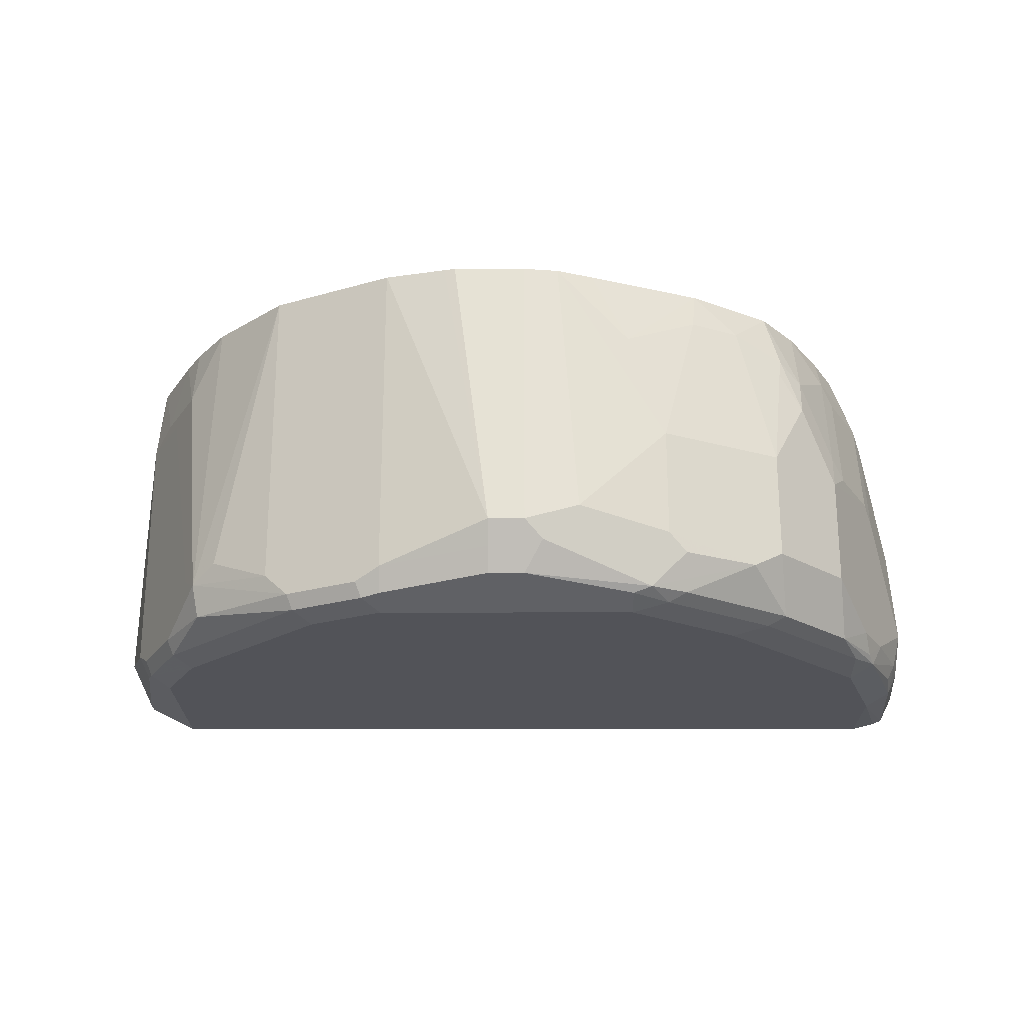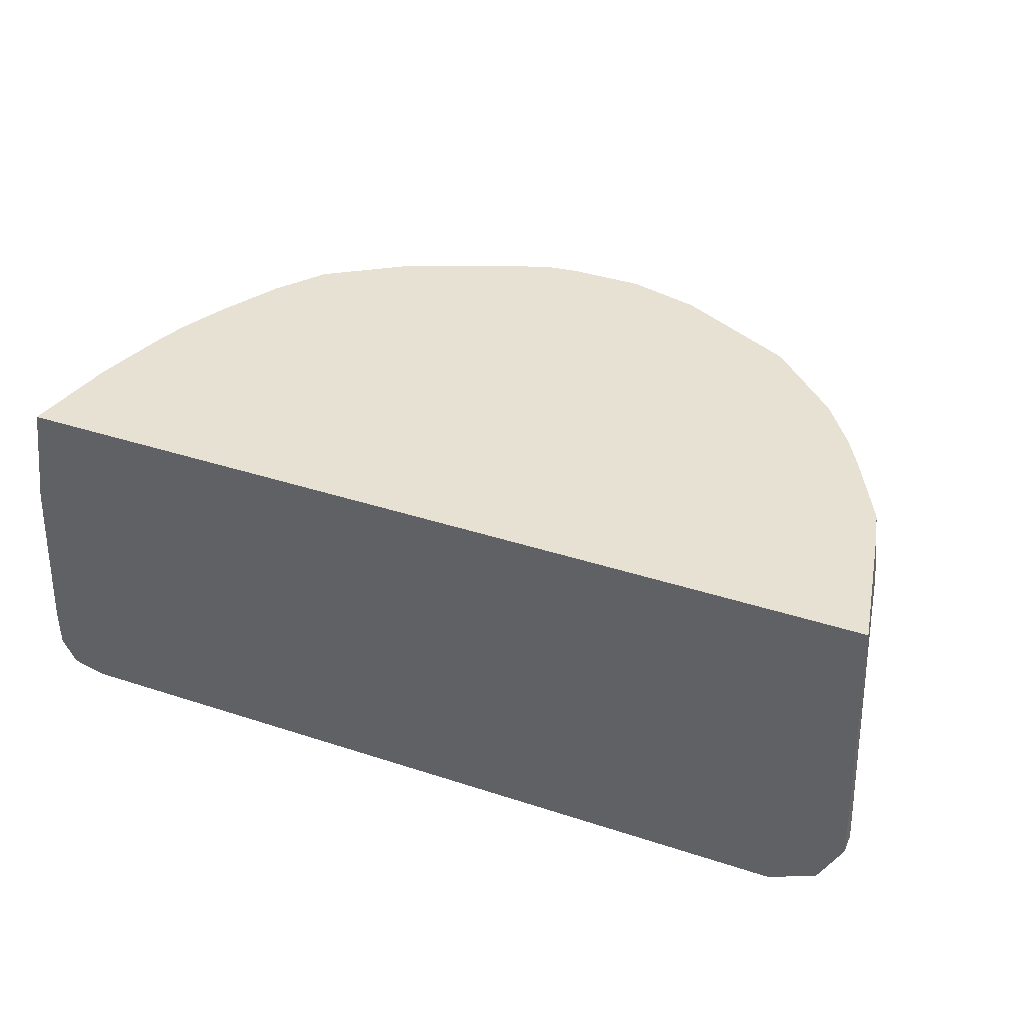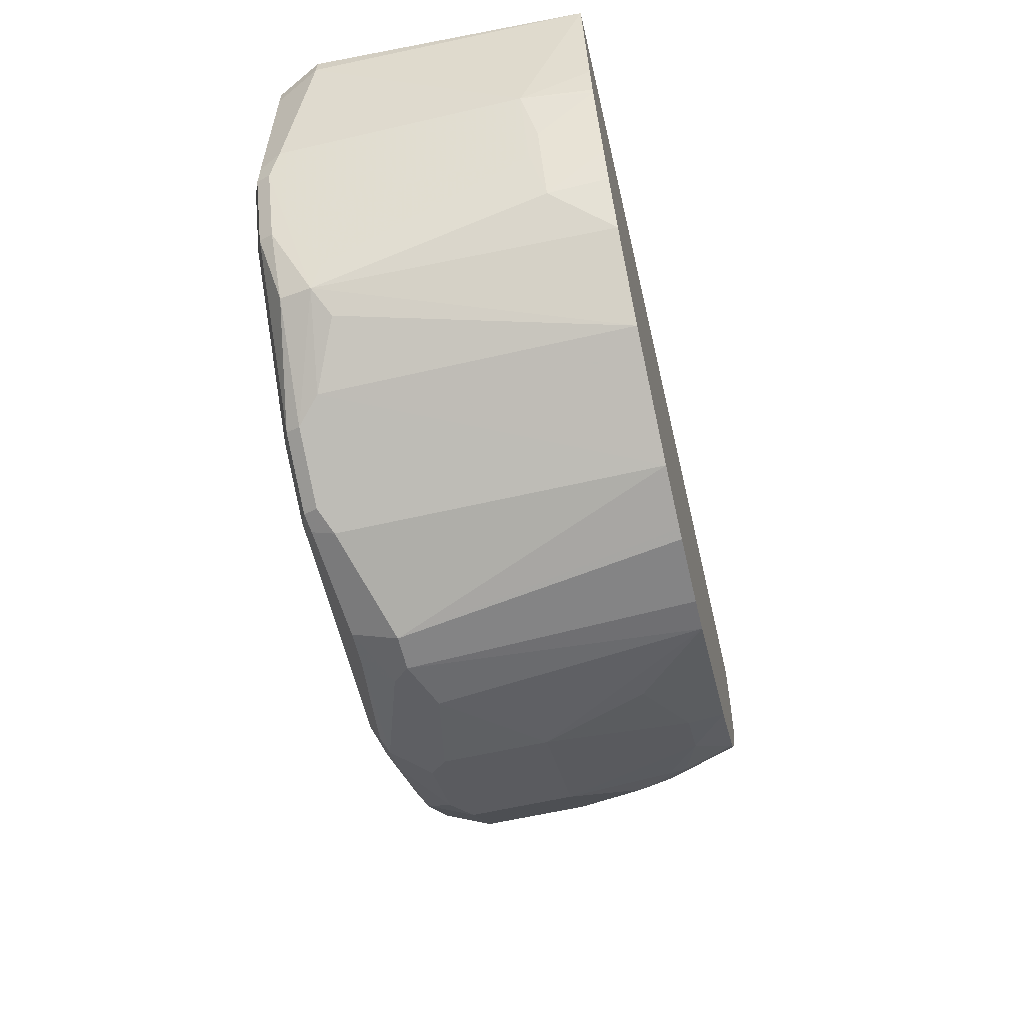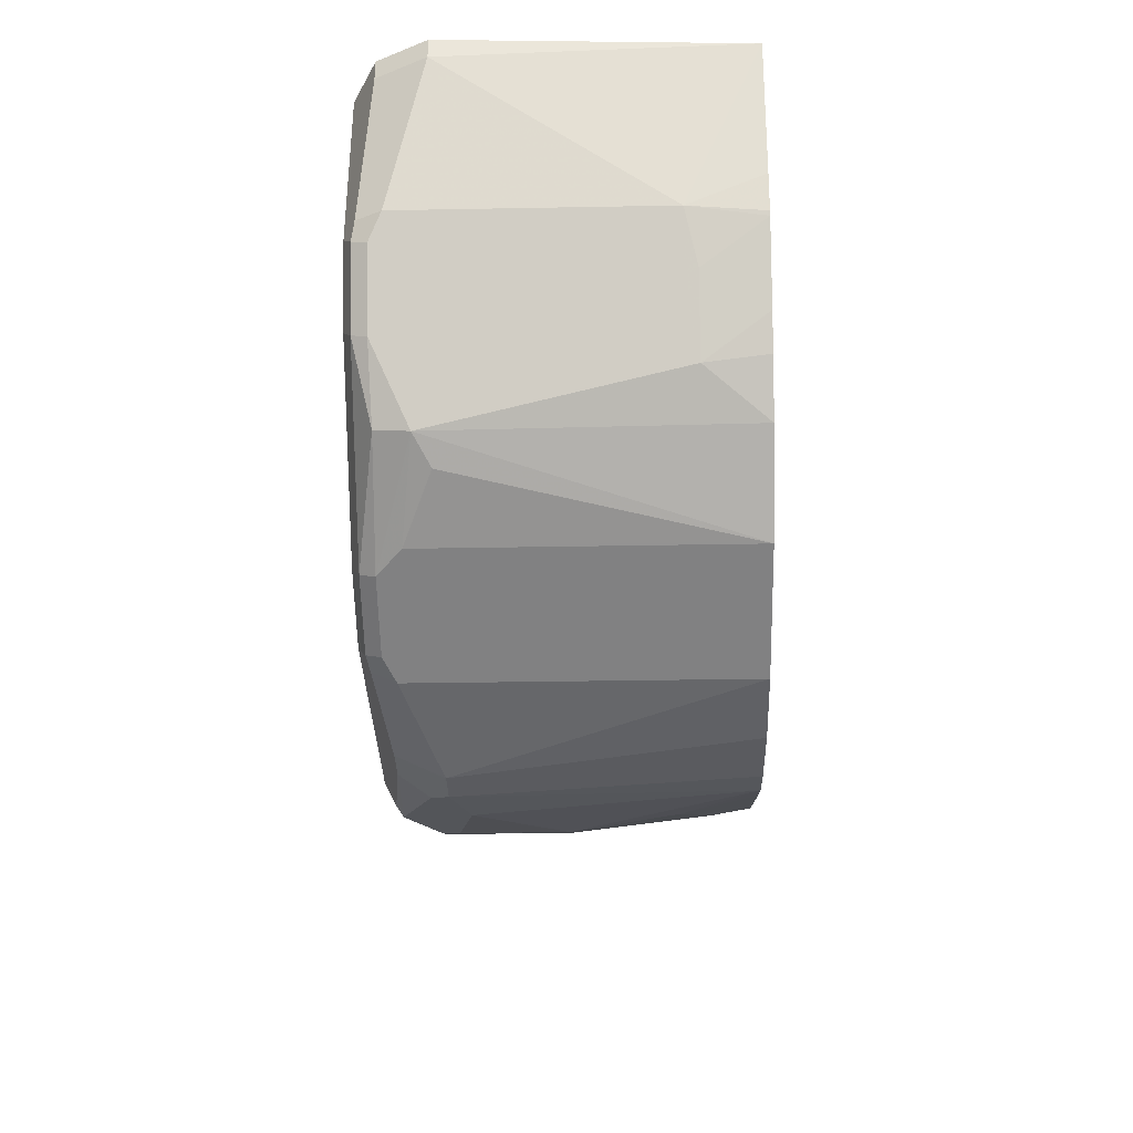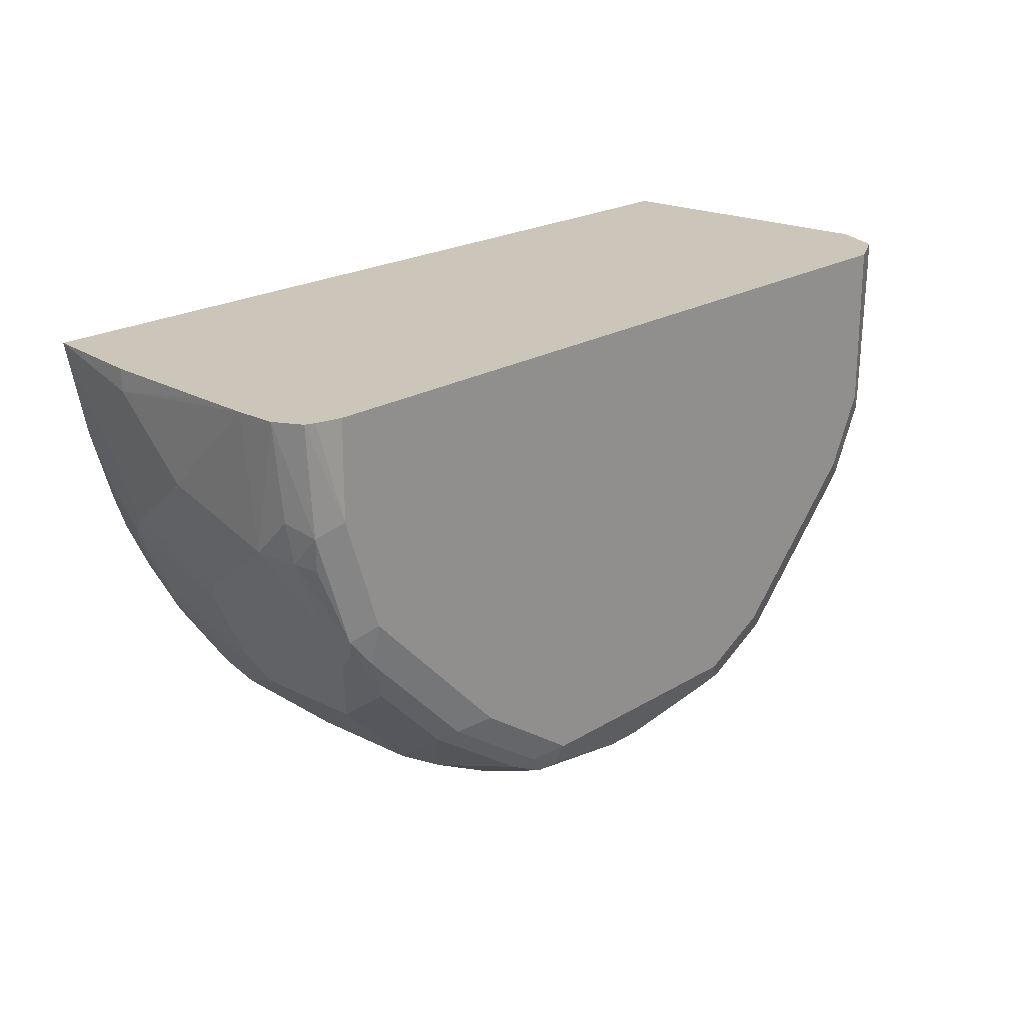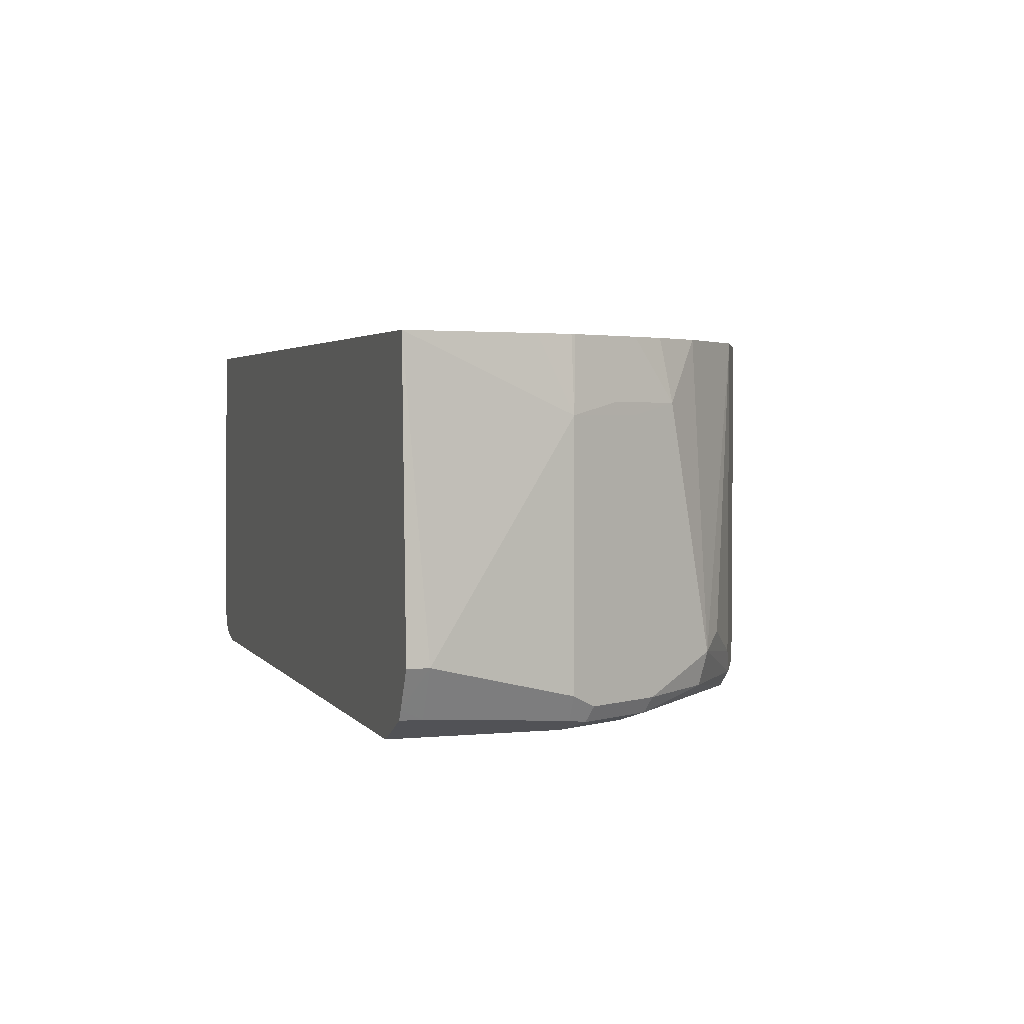
<metadata>
{"format":"obj","ext":"obj","renderer":"f3d","projection":"perspective","resolution":1024,"background":"white","views":[{"elev":-22.6,"azim":-179.9,"up":"+Y"},{"elev":39.4,"azim":22.1,"up":"+Y"},{"elev":-60.4,"azim":103.3,"up":"+Z"},{"elev":-33.9,"azim":91.4,"up":"+Z"},{"elev":20.8,"azim":-47.7,"up":"+Z"},{"elev":2.9,"azim":71.8,"up":"+Y"}]}
</metadata>
<code>
v 0.06043 -0.3224 -0.9268
v 0.06043 -0.3358 -0.9201
v 0.03024 -0.3324 -0.9218
v 0.04032 -0.3224 -0.9268
v 0.08058 -0.1608 -0.9169
v 0.08667 -0.1608 -0.9154
v 0.1209 -0.1608 -0.9068
v 0.1209 -0.3425 -0.9067
v 0.06043 -0.3492 -0.9134
v -0.03022 -0.3526 -0.9016
v 0.01009 -0.3123 -0.9218
v 0.04032 -0.3492 -0.9134
v 0.04032 -0.1608 -0.9169
v 0.02057 -0.1608 -0.9145
v 0.188 -0.1608 -0.8731
v 0.188 -0.3358 -0.8731
v 0.1746 -0.3492 -0.8798
v 0.1343 -0.3492 -0.9
v 0.1309 -0.3576 -0.8966
v 0.1209 -0.356 -0.9
v -0.02014 -0.356 -0.9
v -0.0403 -0.3576 -0.889
v -0.05032 -0.3526 -0.8916
v -0.09063 -0.3324 -0.8815
v -0.05032 -0.3324 -0.9016
v -0.0403 -0.3224 -0.9067
v -0.0403 -0.2619 -0.9067
v -0.02014 -0.2015 -0.9067
v 0.0002613 -0.1608 -0.9068
v 0.2283 -0.1608 -0.8328
v 0.235 -0.3291 -0.8395
v 0.2216 -0.3199 -0.8513
v 0.1712 -0.3576 -0.8764
v 0.2317 -0.3476 -0.8361
v 0.1209 -0.3627 -0.8865
v -0.02014 -0.3627 -0.8865
v -0.1007 -0.3576 -0.8487
v -0.1108 -0.3526 -0.8513
v -0.1074 -0.3224 -0.8731
v -0.0604 -0.1813 -0.8865
v -0.1074 -0.2619 -0.8731
v -0.08729 -0.1813 -0.8731
v -0.0625 -0.1608 -0.8817
v 0.2466 -0.1608 -0.8063
v 0.2485 -0.1948 -0.8126
v 0.2619 -0.2015 -0.7858
v 0.2418 -0.3224 -0.8261
v 0.2619 -0.3425 -0.7858
v 0.2552 -0.3492 -0.7992
v 0.1611 -0.3627 -0.8664
v 0.2317 -0.3576 -0.816
v 0.2418 -0.3627 -0.7858
v 0.2518 -0.3576 -0.7959
v -0.08056 -0.3627 -0.8462
v -0.1209 -0.3576 -0.8286
v -0.1309 -0.3526 -0.8311
v -0.1478 -0.3224 -0.8328
v -0.1276 -0.2217 -0.8529
v -0.1141 -0.2015 -0.8597
v -0.1158 -0.1914 -0.8563
v -0.1074 -0.1608 -0.8529
v 0.2566 -0.1608 -0.7882
v 0.2686 -0.1948 -0.7724
v 0.2821 -0.2015 -0.7455
v 0.2821 -0.3425 -0.7455
v 0.2753 -0.3492 -0.759
v 0.272 -0.3576 -0.7556
v 0.2619 -0.3627 -0.7455
v -0.1007 -0.3627 -0.8261
v -0.1612 -0.3576 -0.7883
v -0.1511 -0.3526 -0.811
v -0.1478 -0.2619 -0.8328
v -0.1679 -0.3425 -0.7925
v -0.1813 -0.3425 -0.7657
v -0.2015 -0.3224 -0.7254
v -0.1964 -0.3123 -0.7354
v -0.1486 -0.2418 -0.8261
v -0.1284 -0.2015 -0.8462
v -0.1281 -0.1608 -0.8263
v 0.2767 -0.1608 -0.7479
v 0.2777 -0.1608 -0.7455
v 0.2821 -0.1608 -0.7257
v 0.2959 -0.1608 -0.653
v 0.3022 -0.3224 -0.6649
v 0.2753 -0.356 -0.7455
v 0.2888 -0.3492 -0.6649
v 0.2809 -0.3532 -0.653
v 0.2619 -0.3627 -0.653
v -0.141 -0.3627 -0.7858
v -0.1612 -0.3627 -0.7657
v -0.1746 -0.356 -0.7724
v -0.1713 -0.3526 -0.7808
v -0.1763 -0.2519 -0.7757
v -0.1561 -0.2519 -0.816
v -0.1964 -0.3425 -0.7279
v -0.2015 -0.3425 -0.7052
v -0.2074 -0.3425 -0.653
v -0.2074 -0.32 -0.653
v -0.2015 -0.2619 -0.7052
v -0.1813 -0.2619 -0.7657
v -0.1486 -0.1813 -0.8059
v -0.1283 -0.1608 -0.8261
v 0.3022 -0.3224 -0.653
v -0.1927 -0.1608 -0.653
v 0.2916 -0.3437 -0.653
v 0.2888 -0.3492 -0.653
v -0.1813 -0.3627 -0.653
v -0.1813 -0.3627 -0.7052
v -0.1947 -0.356 -0.7119
v -0.1914 -0.3526 -0.7304
v -0.1763 -0.1914 -0.7556
v -0.1561 -0.1914 -0.7959
v -0.1999 -0.3572 -0.653
v -0.2059 -0.2939 -0.653
v -0.2015 -0.2217 -0.6649
v -0.1813 -0.2015 -0.7455
v -0.1543 -0.1608 -0.7793
v -0.1478 -0.1608 -0.7925
v -0.1687 -0.1813 -0.7657
v -0.1813 -0.1608 -0.7052
v -0.2015 -0.2217 -0.653
v -0.1949 -0.3593 -0.653
v -0.1763 -0.1713 -0.7354
v -0.1686 -0.1608 -0.7459
v -0.1612 -0.1608 -0.7657
f 1 2 3
f 63 80 64
f 64 80 81
f 64 81 82
f 64 82 83
f 64 83 84
f 64 84 65
f 65 84 86
f 65 86 85
f 65 85 67
f 65 67 66
f 67 85 86
f 67 86 87
f 67 87 88
f 67 88 68
f 70 90 91
f 70 91 71
f 70 89 90
f 71 91 92
f 71 92 73
f 72 76 93
f 72 93 94
f 72 94 77
f 73 92 74
f 74 92 91
f 74 91 95
f 74 95 75
f 75 95 96
f 62 80 63
f 75 96 97
f 61 78 79
f 58 60 59
f 42 61 43
f 44 62 45
f 45 62 63
f 45 63 46
f 46 63 64
f 46 64 65
f 46 65 48
f 46 48 47
f 48 65 66
f 48 66 49
f 49 66 53
f 51 53 52
f 52 53 67
f 52 67 68
f 53 66 67
f 55 69 89
f 55 89 70
f 55 70 56
f 56 70 71
f 57 71 73
f 57 73 74
f 57 74 75
f 57 75 76
f 57 76 72
f 58 72 77
f 58 77 78
f 58 78 60
f 60 78 61
f 42 60 61
f 75 97 98
f 75 99 100
f 95 109 96
f 96 109 97
f 97 109 113
f 98 114 115
f 98 115 99
f 99 115 104
f 99 104 116
f 99 116 100
f 100 116 111
f 101 117 118
f 101 118 102
f 101 112 111
f 101 111 119
f 101 119 117
f 104 120 116
f 104 115 121
f 107 122 108
f 108 122 113
f 108 113 109
f 111 116 120
f 111 120 123
f 111 123 124
f 111 124 125
f 111 125 119
f 114 121 115
f 117 119 125
f 120 124 123
f 95 110 109
f 75 98 99
f 93 112 94
f 93 100 111
f 75 100 76
f 76 100 93
f 77 94 112
f 77 112 101
f 77 101 78
f 78 101 79
f 79 101 102
f 83 103 84
f 83 104 121
f 83 121 114
f 83 114 98
f 83 98 97
f 83 97 113
f 83 113 122
f 83 122 107
f 83 107 88
f 83 88 87
f 83 87 106
f 83 106 105
f 84 103 105
f 84 105 86
f 86 105 106
f 86 106 87
f 90 108 91
f 91 108 109
f 91 109 110
f 91 110 95
f 93 111 112
f 42 59 60
f 83 105 103
f 41 58 59
f 5 82 81
f 5 81 80
f 5 80 62
f 5 62 44
f 5 44 30
f 5 30 15
f 5 15 7
f 5 7 6
f 7 15 16
f 7 16 8
f 8 16 17
f 8 17 18
f 8 18 19
f 8 19 20
f 9 20 19
f 9 19 12
f 10 21 22
f 10 22 23
f 10 23 24
f 10 24 25
f 10 25 26
f 10 12 21
f 11 26 27
f 11 27 14
f 12 19 21
f 14 27 28
f 14 28 29
f 5 83 82
f 15 30 31
f 5 104 83
f 5 124 120
f 41 59 42
f 1 3 4
f 1 4 13
f 1 13 5
f 1 5 6
f 1 6 7
f 1 7 8
f 1 8 2
f 2 8 20
f 2 20 9
f 2 9 3
f 3 10 26
f 3 26 11
f 3 11 4
f 3 9 12
f 3 12 10
f 4 11 14
f 4 14 13
f 5 13 14
f 5 14 29
f 5 43 61
f 5 61 79
f 5 79 102
f 5 102 118
f 5 118 117
f 5 117 125
f 5 125 124
f 5 120 104
f 15 31 32
f 5 29 43
f 16 32 31
f 33 50 35
f 33 34 51
f 33 51 52
f 33 52 50
f 34 49 53
f 34 53 51
f 35 50 52
f 35 52 68
f 35 68 88
f 35 88 107
f 35 107 108
f 35 108 90
f 35 90 89
f 35 89 69
f 35 69 54
f 37 54 69
f 37 69 55
f 37 55 56
f 37 56 38
f 38 56 39
f 39 56 71
f 39 71 57
f 39 57 72
f 39 72 58
f 39 58 41
f 15 32 16
f 40 42 43
f 31 49 34
f 31 48 49
f 35 54 36
f 31 46 47
f 16 31 17
f 17 33 19
f 31 47 48
f 17 19 18
f 17 31 34
f 17 34 33
f 19 33 35
f 19 35 36
f 21 36 22
f 22 36 54
f 22 54 37
f 22 37 38
f 22 38 23
f 23 38 24
f 19 36 21
f 24 39 26
f 24 38 39
f 30 45 31
f 28 43 29
f 28 40 43
f 27 42 40
f 30 44 45
f 27 40 28
f 27 41 42
f 31 45 46
f 26 41 27
f 26 39 41
f 24 26 25

</code>
